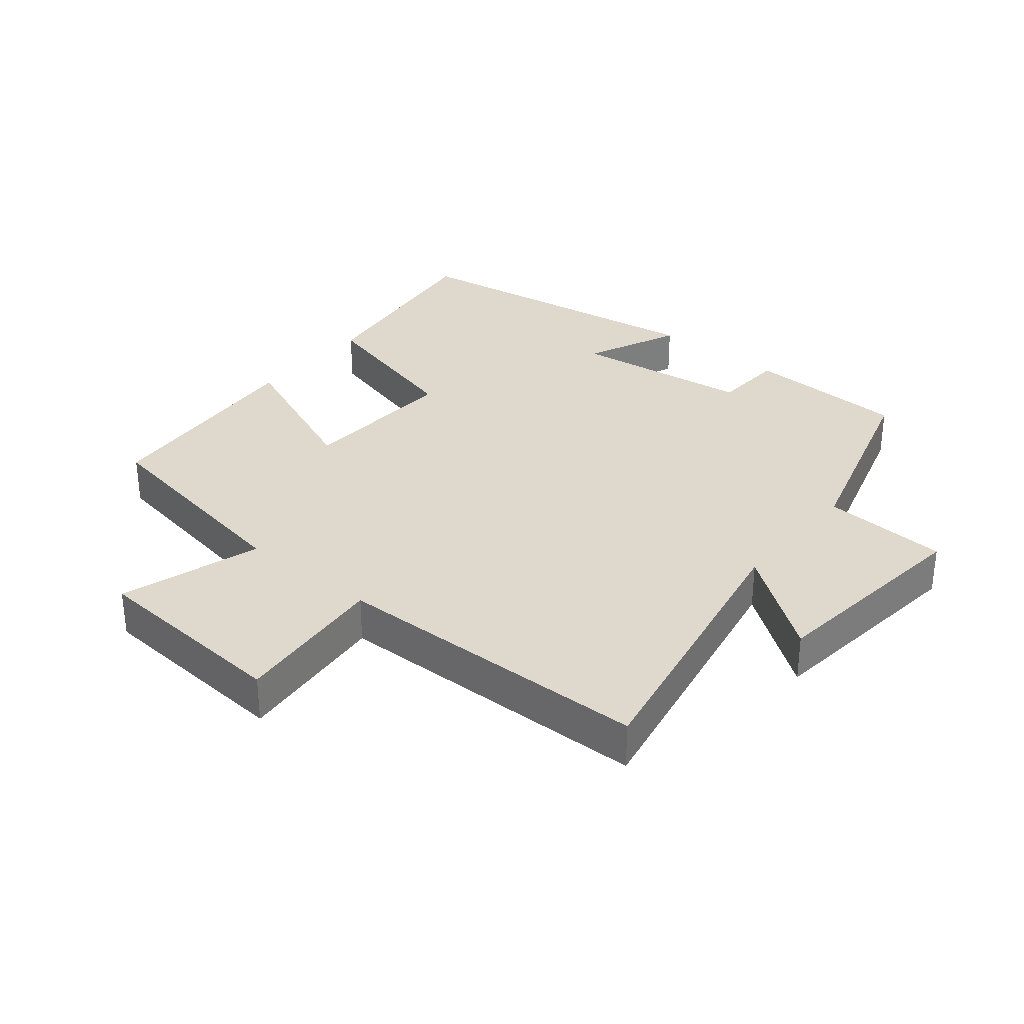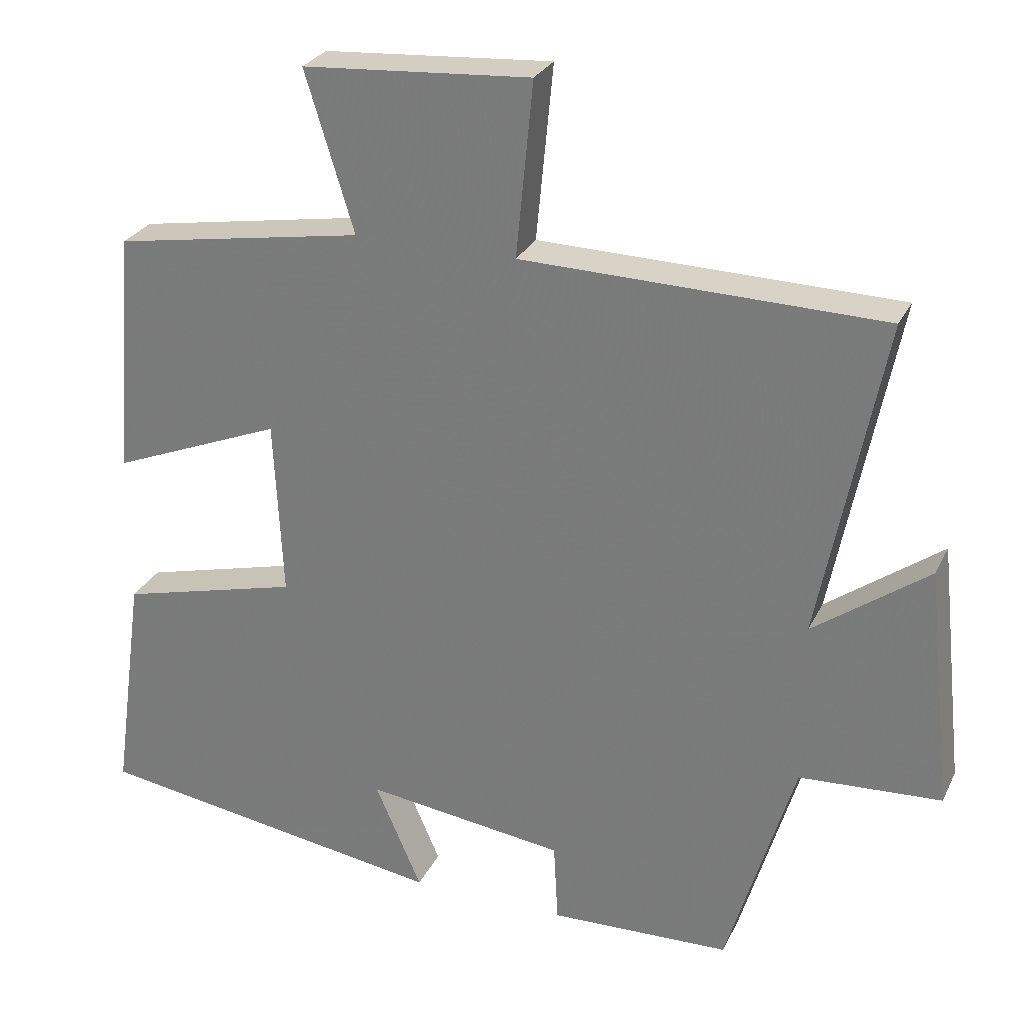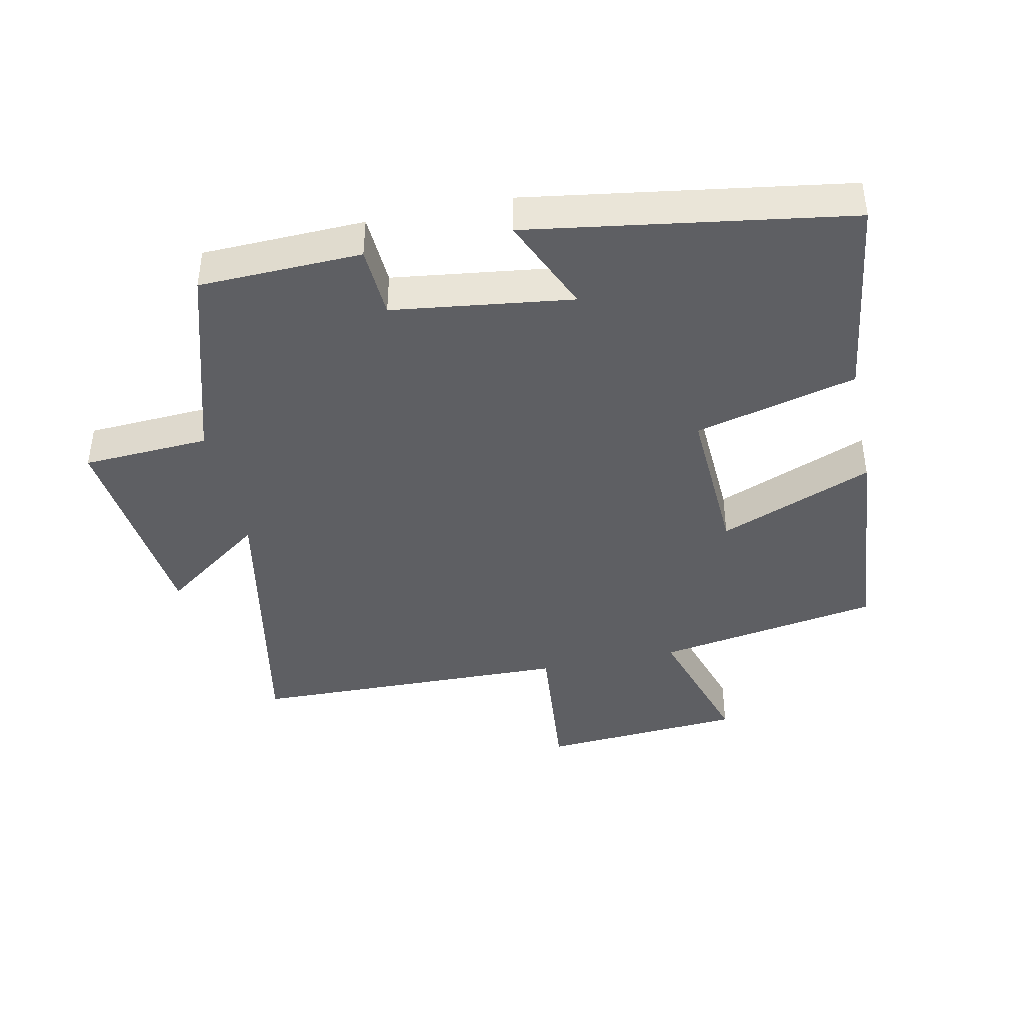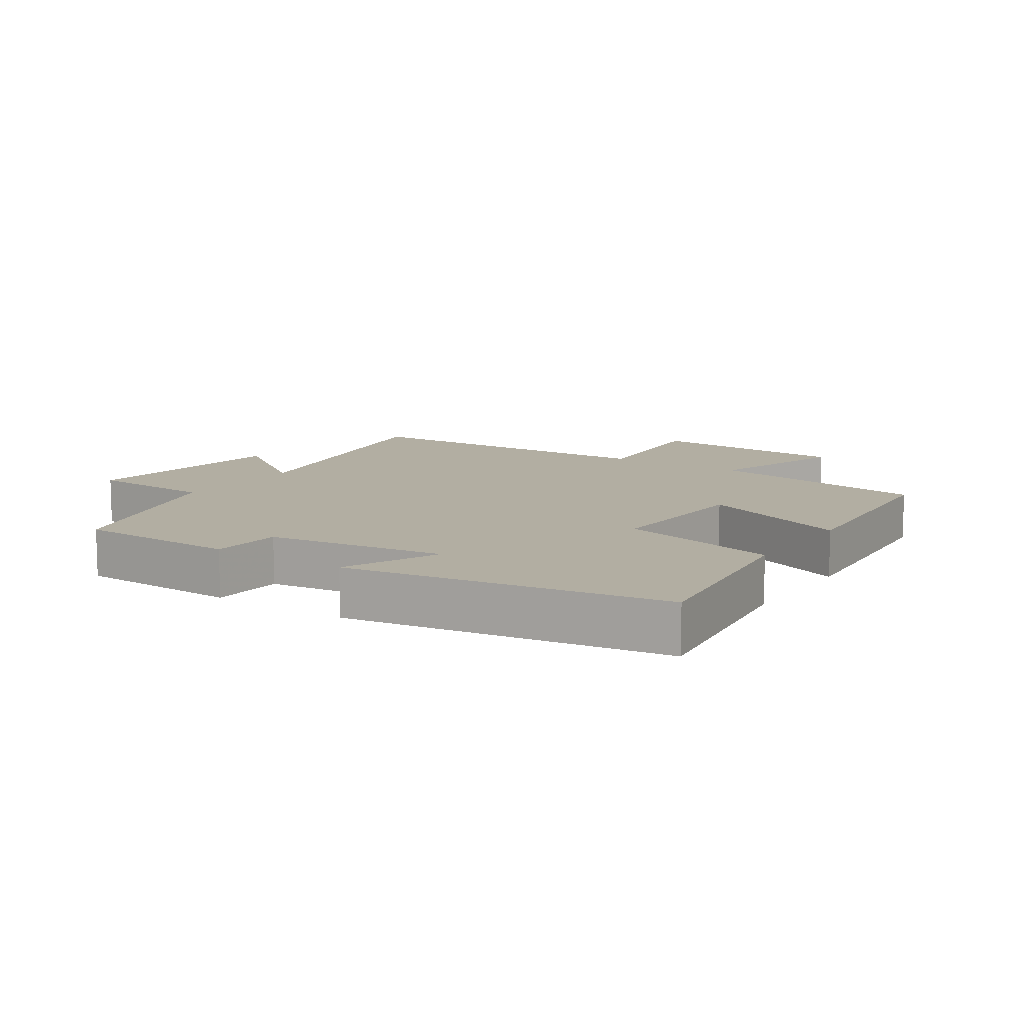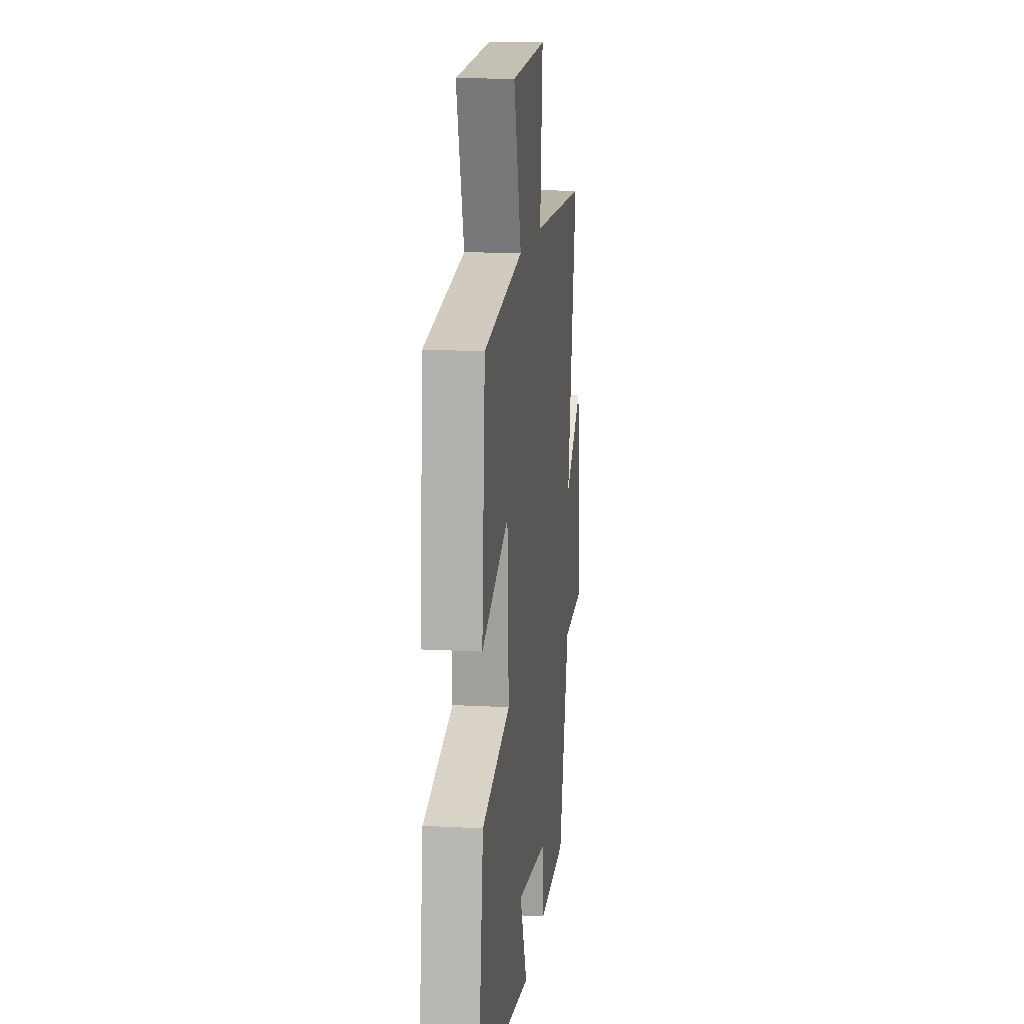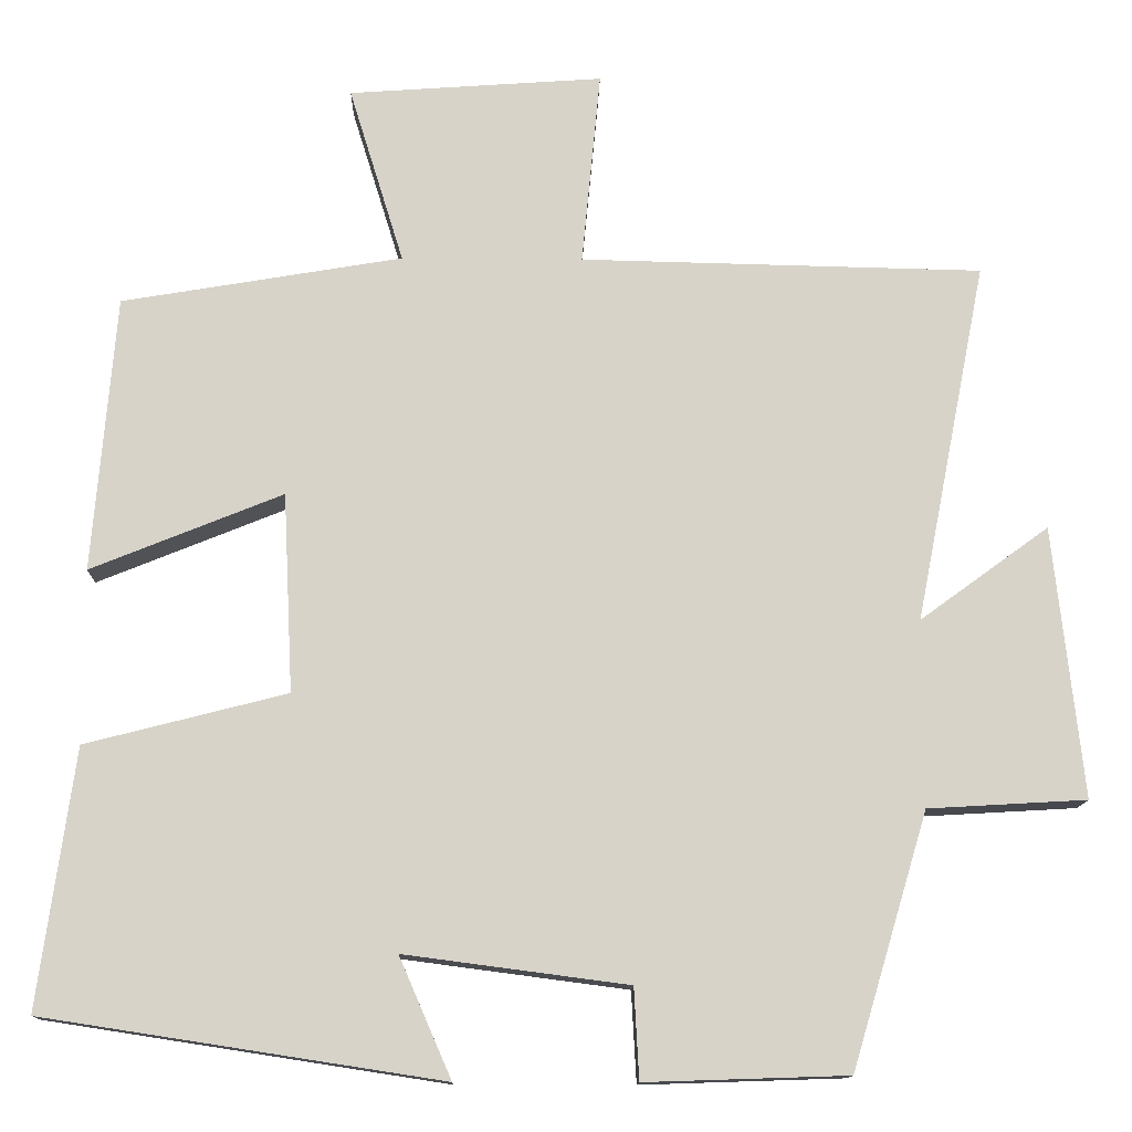
<metadata>
{"format":"obj","ext":"obj","renderer":"f3d","projection":"perspective","resolution":1024,"background":"white","views":[{"elev":32.1,"azim":39.6,"up":"+Y"},{"elev":27.5,"azim":21.6,"up":"+Z"},{"elev":-41.5,"azim":-168.1,"up":"+Y"},{"elev":10.7,"azim":-146.3,"up":"+Y"},{"elev":14.3,"azim":-83.2,"up":"+Z"},{"elev":-13.0,"azim":-1.2,"up":"+Z"}]}
</metadata>
<code>
v -0.472 0.07 0.442
v -0.128 0.07 0.5
v -0.195 0.07 0.717
v 0.117 0.07 0.739
v 0.094 0.07 0.5
v 0.587 0.07 0.489
v 0.5 0.07 0.047
v 0.658 0.07 0.162
v 0.694 0.07 -0.17
v 0.5 0.07 -0.181
v 0.407 0.07 -0.492
v 0.159 0.07 -0.5
v 0.153 0.07 -0.389
v -0.121 0.07 -0.353
v -0.057 0.07 -0.5
v -0.544 0.07 -0.425
v -0.5 0.07 -0.108
v -0.253 0.07 -0.045
v -0.265 0.07 0.199
v -0.5 0.07 0.104
v -0.472 0 0.442
v -0.128 0 0.5
v -0.195 0 0.717
v 0.117 0 0.739
v 0.094 0 0.5
v 0.587 0 0.489
v 0.5 0 0.047
v 0.658 0 0.162
v 0.694 0 -0.17
v 0.5 0 -0.181
v 0.407 0 -0.492
v 0.159 0 -0.5
v 0.153 0 -0.389
v -0.121 0 -0.353
v -0.057 0 -0.5
v -0.544 0 -0.425
v -0.5 0 -0.108
v -0.253 0 -0.045
v -0.265 0 0.199
v -0.5 0 0.104
f 19 20 1 2
f 18 19 2
f 16 17 18
f 14 15 16
f 14 16 18
f 13 14 18 2
f 10 11 12 13
f 7 8 9 10
f 7 10 13 2
f 5 6 7 2
f 2 3 4 5
f 22 21 40 39
f 22 39 38
f 38 37 36
f 36 35 34
f 38 36 34
f 22 38 34 33
f 33 32 31 30
f 30 29 28 27
f 22 33 30 27
f 22 27 26 25
f 25 24 23 22
f 1 21 22 2
f 2 22 23 3
f 3 23 24 4
f 4 24 25 5
f 5 25 26 6
f 6 26 27 7
f 7 27 28 8
f 8 28 29 9
f 9 29 30 10
f 10 30 31 11
f 11 31 32 12
f 12 32 33 13
f 13 33 34 14
f 14 34 35 15
f 15 35 36 16
f 16 36 37 17
f 17 37 38 18
f 18 38 39 19
f 19 39 40 20
f 20 40 21 1

</code>
